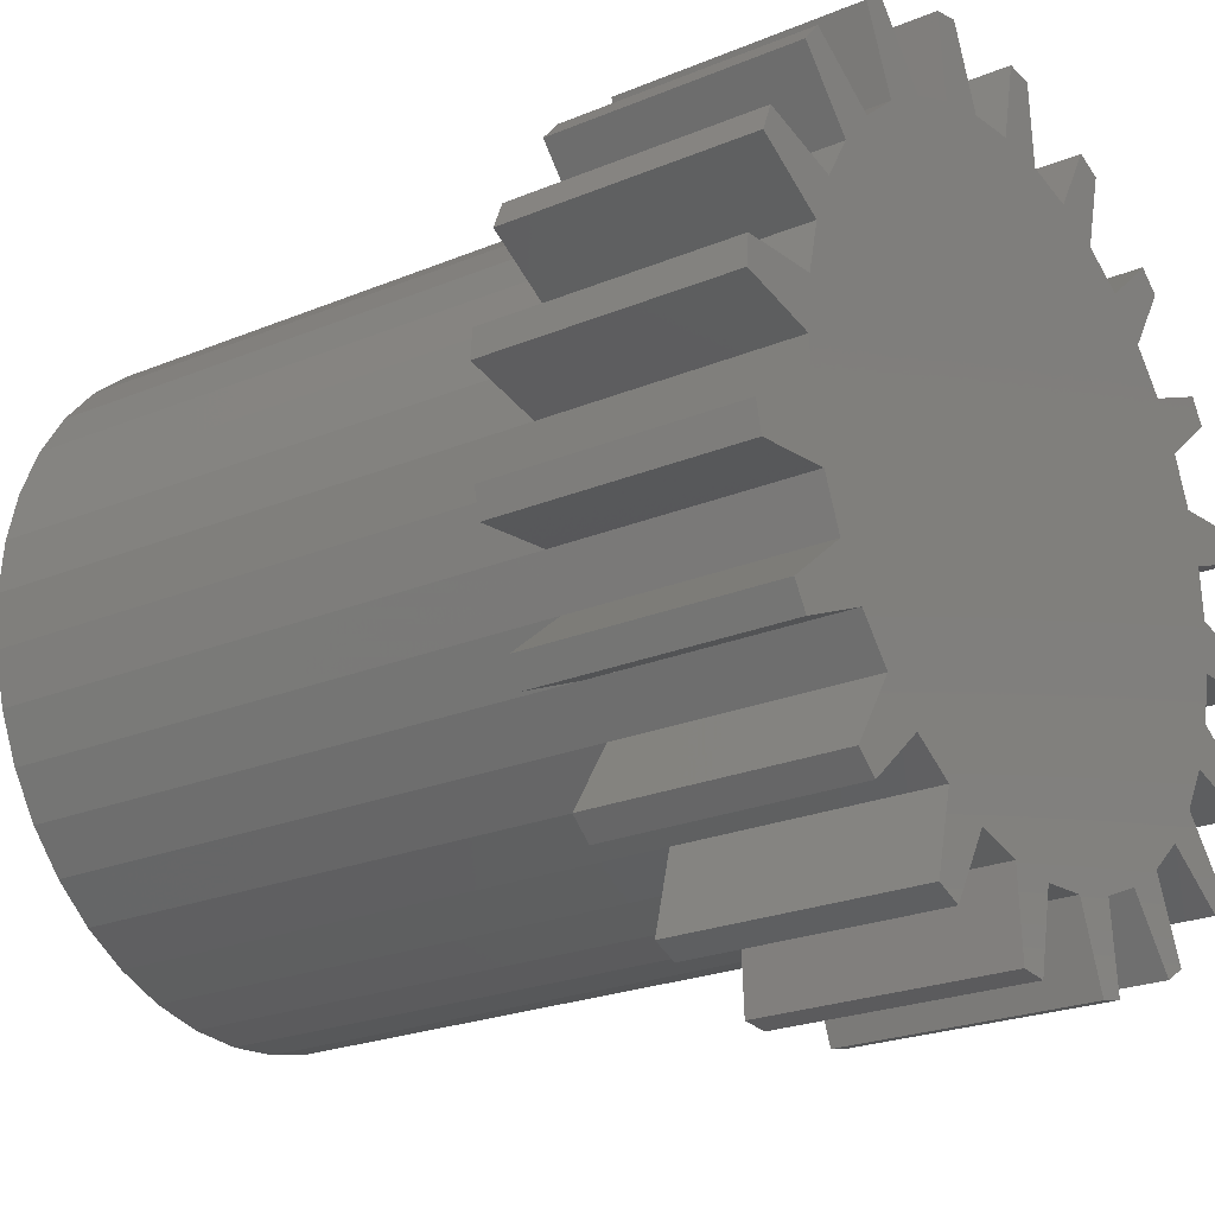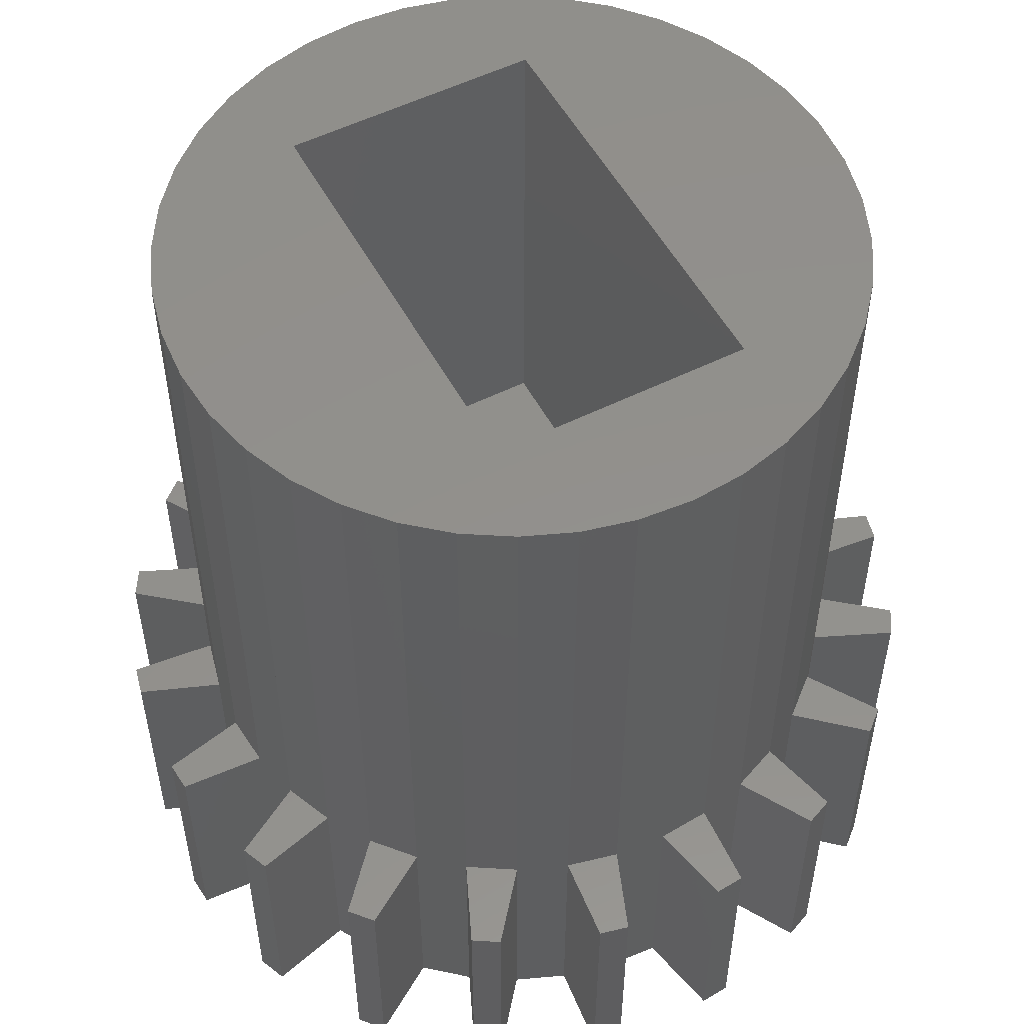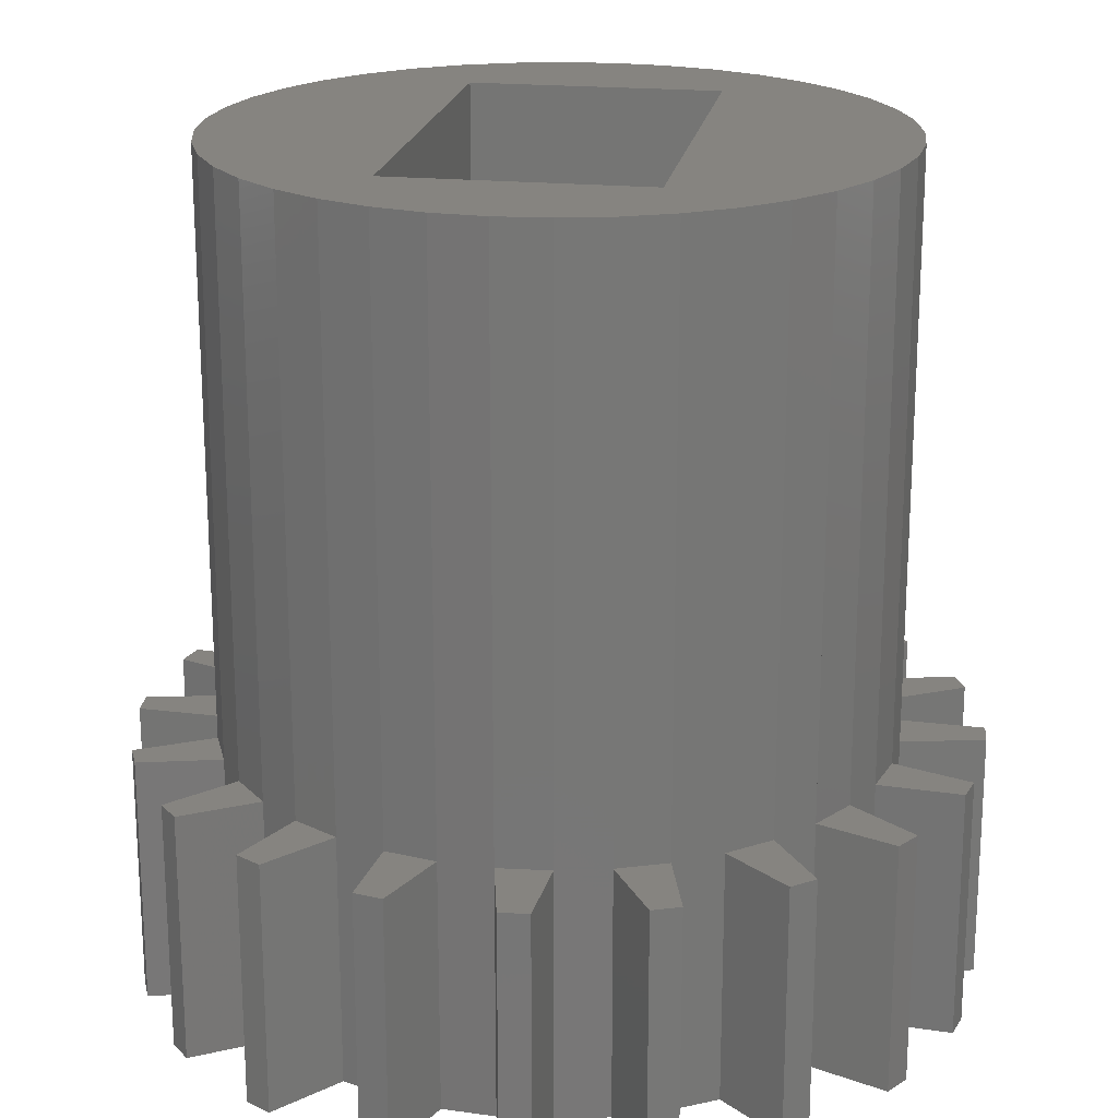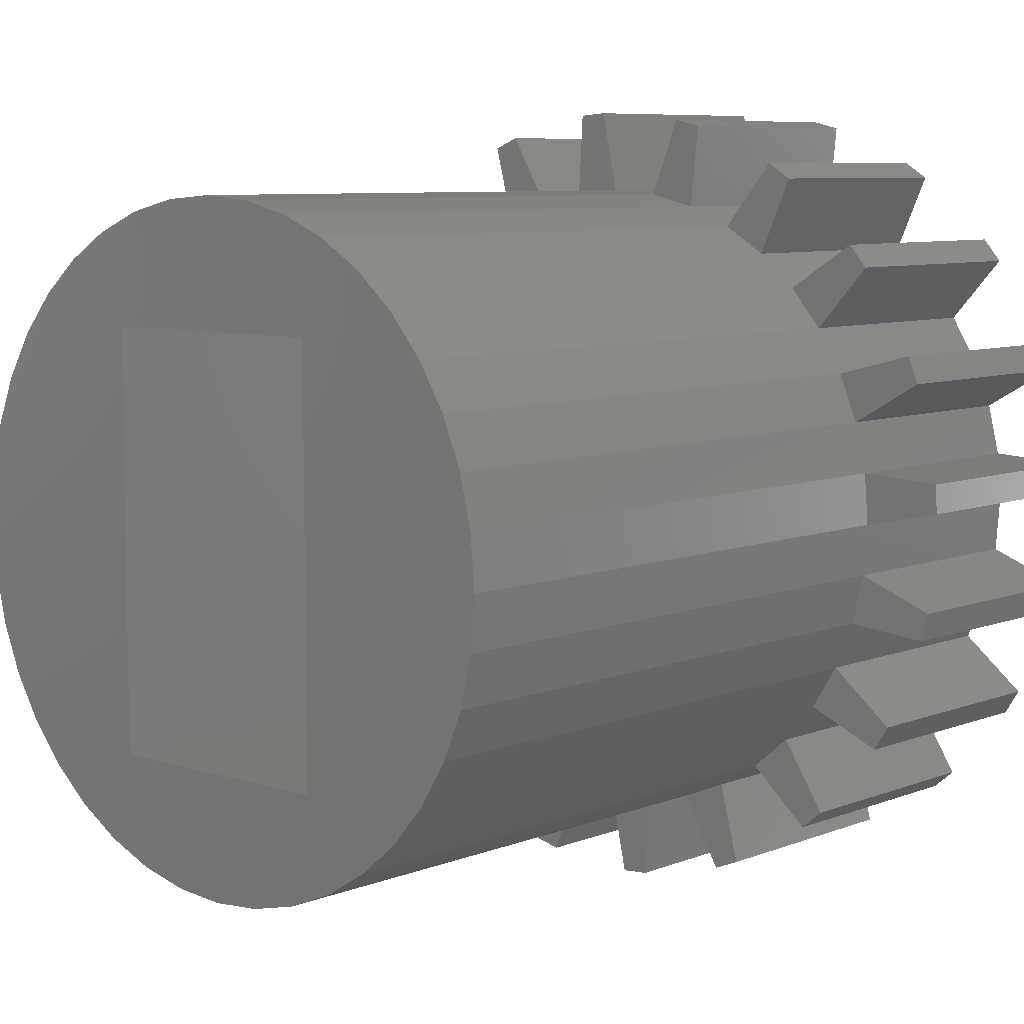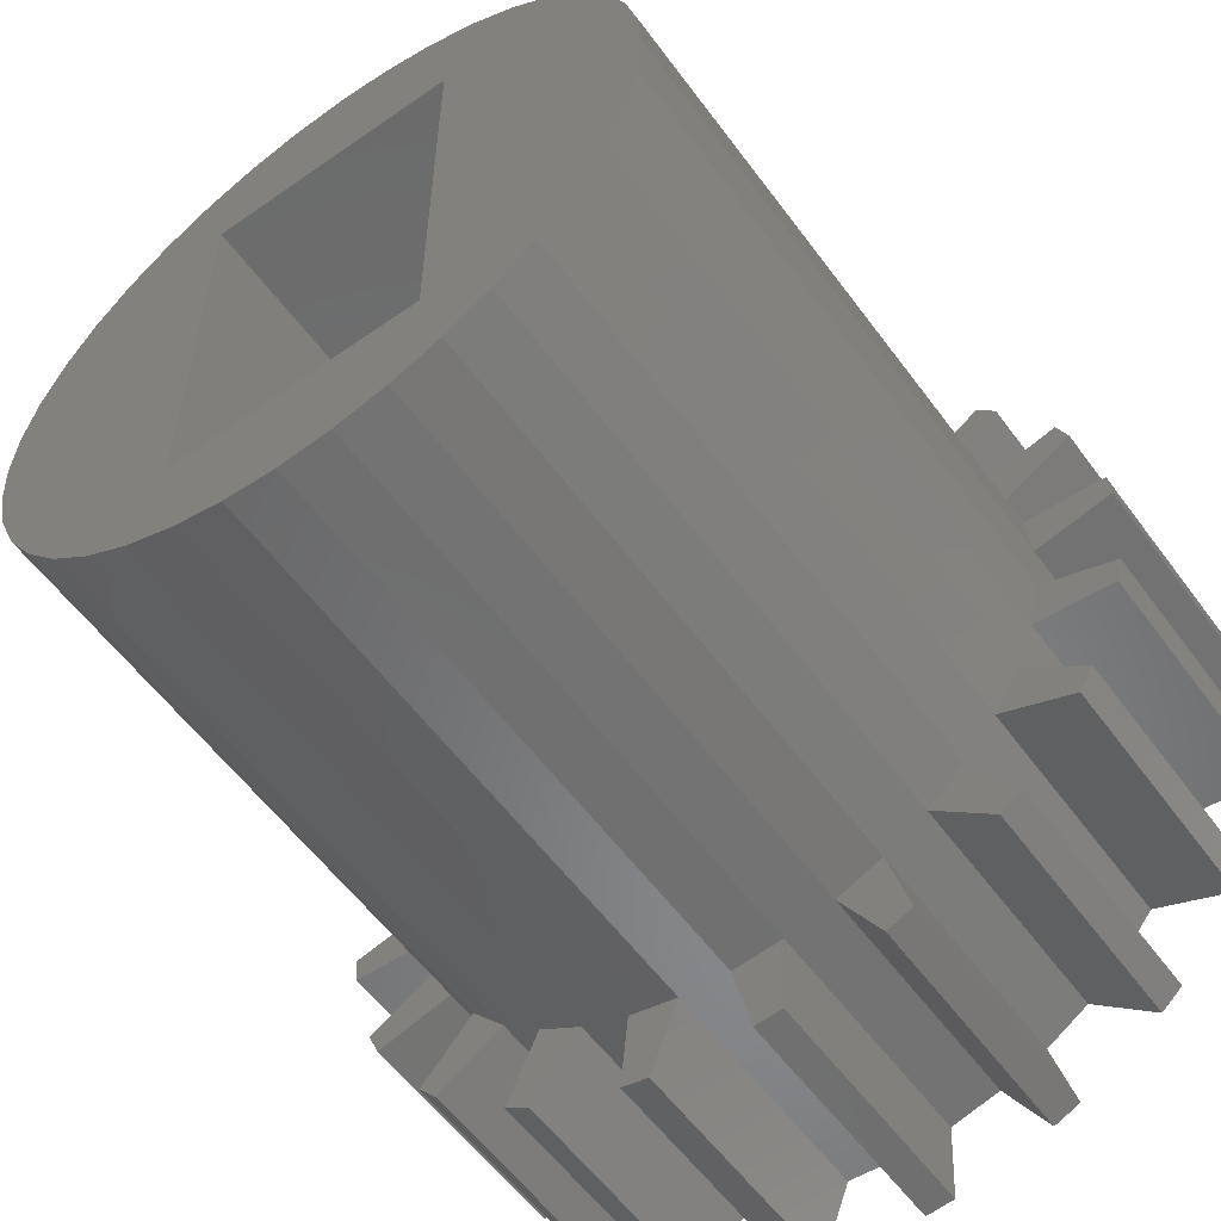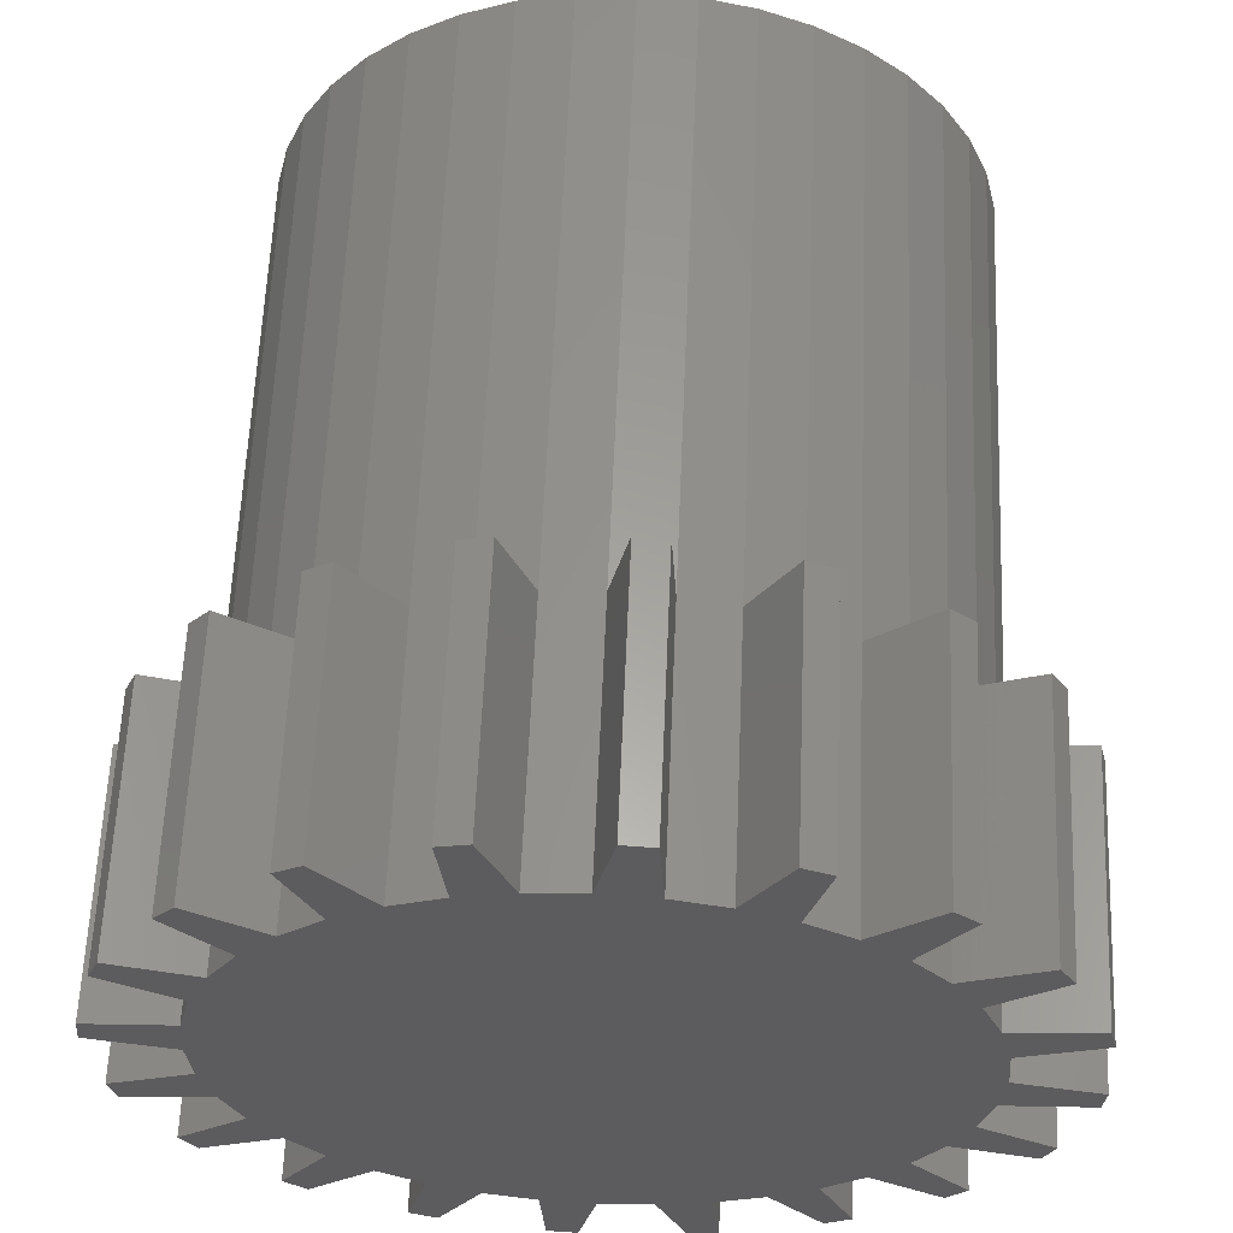
<metadata>
{"format":"stl","ext":"stl","renderer":"f3d","projection":"perspective","resolution":1024,"background":"white","views":[{"elev":-23.1,"azim":125.3,"up":"+Y"},{"elev":53.6,"azim":152.1,"up":"+Z"},{"elev":20.4,"azim":9.8,"up":"+Z"},{"elev":7.5,"azim":42.1,"up":"+Y"},{"elev":-57.4,"azim":36.0,"up":"+Y"},{"elev":60.5,"azim":-177.6,"up":"+Y"}]}
</metadata>
<code>
# stl→obj: 208 verts, 412 faces
v 1.5 -2.5 1
v -1.5 2.5 1
v -1.5 -2.5 1
v 1.5 2.5 1
v -3.951 -0.6257 7
v -3.951 0.6257 7
v -4 3.525e-16 7
v -3.804 -1.236 7
v -3.804 1.236 7
v -3.564 -1.816 7
v -3.564 1.816 7
v -3.236 -2.351 7
v -3.236 2.351 7
v -2.828 -2.828 7
v -2.828 2.828 7
v -2.351 -3.236 7
v -2.351 3.236 7
v -1.816 -3.564 7
v -1.816 3.564 7
v -1.5 -2.5 7
v -1.236 -3.804 7
v 1.5 -2.5 7
v -0.6257 -3.951 7
v -7.05e-16 -4 7
v 0.6257 -3.951 7
v 1.236 -3.804 7
v 1.816 -3.564 7
v 1.5 2.5 7
v -1.5 2.5 7
v -1.236 3.804 7
v -0.6257 3.951 7
v 3.525e-16 4 7
v 0.6257 3.951 7
v 1.236 3.804 7
v 1.816 3.564 7
v 2.351 -3.236 7
v 2.351 3.236 7
v 2.828 -2.828 7
v 2.828 2.828 7
v 3.236 -2.351 7
v 3.236 2.351 7
v 3.564 -1.816 7
v 3.564 1.816 7
v 3.804 -1.236 7
v 3.804 1.236 7
v 3.951 -0.6257 7
v 3.951 0.6257 7
v 4 -1.057e-15 7
v 3.804 1.236 -3
v 3.951 0.6257 -3.525e-16
v 3.951 0.6257 -3
v 3.804 1.236 -3.525e-16
v -7.05e-16 -4 -3.525e-16
v -0.6257 -3.951 -3
v -7.05e-16 -4 -3
v -0.6257 -3.951 -3.525e-16
v 1.236 -3.804 -3.525e-16
v 0.6257 -3.951 -3
v 1.236 -3.804 -3
v 0.6257 -3.951 -3.525e-16
v 1.816 -3.564 -3.525e-16
v 3.804 -1.236 -3
v 3.564 -1.816 -3.525e-16
v 3.564 -1.816 -3
v 3.804 -1.236 -3.525e-16
v 3.236 -2.351 -3
v 2.828 -2.828 -3.525e-16
v 2.828 -2.828 -3
v 3.236 -2.351 -3.525e-16
v 4 -1.057e-15 -3
v 3.951 -0.6257 -3.525e-16
v 3.951 -0.6257 -3
v 4 -1.057e-15 -3.525e-16
v 3.236 2.351 -3
v 3.564 1.816 -3.525e-16
v 3.564 1.816 -3
v 3.236 2.351 -3.525e-16
v 2.351 -3.236 -3.525e-16
v 1.816 -3.564 -3
v 2.351 -3.236 -3
v -2.351 -3.236 -3.525e-16
v -2.828 -2.828 -3
v -2.351 -3.236 -3
v -2.828 -2.828 -3.525e-16
v 2.351 3.236 -3.525e-16
v 2.828 2.828 -3
v 2.351 3.236 -3
v 2.828 2.828 -3.525e-16
v 1.236 3.804 -3.525e-16
v 1.816 3.564 -3
v 1.236 3.804 -3
v 1.816 3.564 -3.525e-16
v -3.236 2.351 -3.525e-16
v -3.236 2.351 -3
v -2.828 2.828 -3
v -2.828 2.828 -3.525e-16
v -1.816 -3.564 -3.525e-16
v -1.236 -3.804 -3.525e-16
v -1.816 -3.564 -3
v -1.236 -3.804 -3
v -2.351 3.236 -3.525e-16
v -1.816 3.564 -3
v -2.351 3.236 -3
v -1.816 3.564 -3.525e-16
v -3.804 -1.236 -3.525e-16
v -3.804 -1.236 -3
v -3.951 -0.6257 -3
v -3.951 -0.6257 -3.525e-16
v -1.236 3.804 -3.525e-16
v -0.6257 3.951 -3
v -1.236 3.804 -3
v -0.6257 3.951 -3.525e-16
v -3.804 1.236 -3.525e-16
v -3.804 1.236 -3
v -3.564 1.816 -3
v -3.564 1.816 -3.525e-16
v -4.54 -2.072 -3.525e-16
v -4.676 -1.746 -3.525e-16
v -3.564 -1.816 -3.525e-16
v -3.678 -3.374 -3.525e-16
v -3.236 -2.351 -3.525e-16
v -3.907 -3.105 -3.525e-16
v -2.455 -4.345 -3.525e-16
v -2.757 -4.16 -3.525e-16
v -0.9926 -4.891 -3.525e-16
v -1.336 -4.809 -3.525e-16
v 0.2153 -4.986 -3.525e-16
v 0.5674 -4.958 -3.525e-16
v 1.746 -4.676 -3.525e-16
v 2.072 -4.54 -3.525e-16
v 3.105 -3.907 -3.525e-16
v 3.374 -3.678 -3.525e-16
v -3.951 0.6257 -3.525e-16
v -4.809 1.336 -3.525e-16
v -4.891 0.9926 -3.525e-16
v -4 3.525e-16 -3.525e-16
v -4 3.525e-16 -3
v -3.951 0.6257 -3
v -4.958 -0.5674 -3.525e-16
v -4.986 -0.2153 -3.525e-16
v -4.16 2.757 -3.525e-16
v -4.345 2.455 -3.525e-16
v -3.105 3.907 -3.525e-16
v -3.374 3.678 -3.525e-16
v -1.746 4.676 -3.525e-16
v -2.072 4.54 -3.525e-16
v 3.525e-16 4 -3.525e-16
v 0.6257 3.951 -3
v 3.525e-16 4 -3
v 0.6257 3.951 -3.525e-16
v -0.5674 4.958 -3.525e-16
v -0.2153 4.986 -3.525e-16
v 0.9926 4.891 -3.525e-16
v 1.336 4.809 -3.525e-16
v 2.455 4.345 -3.525e-16
v 2.757 4.16 -3.525e-16
v 3.678 3.374 -3.525e-16
v 3.907 3.105 -3.525e-16
v 4.54 2.072 -3.525e-16
v 4.676 1.746 -3.525e-16
v 4.958 0.5674 -3.525e-16
v 4.986 0.2153 -3.525e-16
v 4.809 -1.336 -3.525e-16
v 4.891 -0.9926 -3.525e-16
v 4.16 -2.757 -3.525e-16
v 4.345 -2.455 -3.525e-16
v -4.16 2.757 -3
v -4.345 2.455 -3
v -3.105 3.907 -3
v -3.374 3.678 -3
v -1.746 4.676 -3
v -2.072 4.54 -3
v -2.455 -4.345 -3
v -2.757 -4.16 -3
v -4.809 1.336 -3
v -4.891 0.9926 -3
v -3.564 -1.816 -3
v -3.236 -2.351 -3
v -3.678 -3.374 -3
v -3.907 -3.105 -3
v -4.54 -2.072 -3
v -4.676 -1.746 -3
v -4.958 -0.5674 -3
v -4.986 -0.2153 -3
v -0.9926 -4.891 -3
v -1.336 -4.809 -3
v -0.5674 4.958 -3
v -0.2153 4.986 -3
v 0.2153 -4.986 -3
v 0.5674 -4.958 -3
v 0.9926 4.891 -3
v 1.336 4.809 -3
v 1.746 -4.676 -3
v 2.455 4.345 -3
v 2.757 4.16 -3
v 3.678 3.374 -3
v 3.907 3.105 -3
v 4.958 0.5674 -3
v 4.986 0.2153 -3
v 4.809 -1.336 -3
v 4.891 -0.9926 -3
v 4.54 2.072 -3
v 4.676 1.746 -3
v 4.16 -2.757 -3
v 4.345 -2.455 -3
v 3.105 -3.907 -3
v 3.374 -3.678 -3
v 2.072 -4.54 -3
f 1 2 3
f 2 1 4
f 5 6 7
f 6 5 8
f 6 8 9
f 9 8 10
f 9 10 11
f 11 10 12
f 11 12 13
f 13 12 14
f 13 14 15
f 15 14 16
f 15 16 17
f 17 16 18
f 17 18 19
f 19 18 20
f 20 18 21
f 20 21 22
f 22 21 23
f 22 23 24
f 22 24 25
f 22 25 26
f 22 26 27
f 22 27 28
f 19 29 30
f 29 19 20
f 30 29 28
f 30 28 31
f 31 28 32
f 32 28 33
f 33 28 34
f 34 28 35
f 35 28 27
f 35 27 36
f 35 36 37
f 37 36 38
f 37 38 39
f 39 38 40
f 39 40 41
f 41 40 42
f 41 42 43
f 43 42 44
f 43 44 45
f 45 44 46
f 45 46 47
f 47 46 48
f 20 1 3
f 1 20 22
f 2 20 3
f 20 2 29
f 28 2 4
f 2 28 29
f 28 1 22
f 1 28 4
f 49 50 51
f 50 49 47
f 47 49 45
f 45 49 52
f 53 54 55
f 54 53 56
f 56 53 24
f 56 24 23
f 57 58 59
f 58 57 60
f 60 57 26
f 60 26 25
f 27 57 61
f 57 27 26
f 62 63 64
f 63 62 42
f 42 62 44
f 44 62 65
f 66 67 68
f 67 66 38
f 38 66 40
f 40 66 69
f 70 71 72
f 71 70 46
f 46 70 48
f 48 70 73
f 74 75 76
f 75 74 43
f 43 74 41
f 41 74 77
f 78 79 80
f 79 78 61
f 61 78 36
f 61 36 27
f 38 78 67
f 78 38 36
f 81 82 83
f 82 81 84
f 84 81 16
f 84 16 14
f 85 86 87
f 86 85 88
f 88 85 37
f 88 37 39
f 89 90 91
f 90 89 92
f 92 89 34
f 92 34 35
f 15 93 13
f 93 15 94
f 94 15 95
f 95 15 96
f 18 81 97
f 81 18 16
f 98 99 100
f 99 98 97
f 97 98 21
f 97 21 18
f 101 102 103
f 102 101 104
f 104 101 17
f 104 17 19
f 5 105 8
f 105 5 106
f 106 5 107
f 107 5 108
f 109 110 111
f 110 109 112
f 112 109 30
f 112 30 31
f 11 113 9
f 113 11 114
f 114 11 115
f 115 11 116
f 117 105 118
f 105 117 119
f 120 121 122
f 121 120 84
f 123 81 124
f 81 123 97
f 125 98 126
f 98 125 56
f 127 60 53
f 60 127 128
f 129 61 57
f 61 129 130
f 131 67 78
f 67 131 132
f 133 134 135
f 134 133 113
f 8 119 10
f 119 8 105
f 6 136 7
f 136 6 137
f 137 6 138
f 138 6 133
f 139 136 140
f 136 139 108
f 116 141 142
f 141 116 93
f 9 133 6
f 133 9 113
f 96 143 144
f 143 96 101
f 104 145 146
f 145 104 109
f 147 148 149
f 148 147 150
f 150 147 32
f 150 32 33
f 147 151 112
f 151 147 152
f 19 109 104
f 109 19 30
f 89 153 150
f 153 89 154
f 85 155 92
f 155 85 156
f 77 157 88
f 157 77 158
f 35 85 92
f 85 35 37
f 52 159 75
f 159 52 160
f 73 161 50
f 161 73 162
f 163 71 65
f 71 163 164
f 50 48 73
f 48 50 47
f 165 63 69
f 63 165 166
f 71 44 65
f 44 71 46
f 63 40 69
f 40 63 42
f 167 115 168
f 115 167 94
f 169 95 170
f 95 169 103
f 95 103 83
f 171 102 172
f 83 173 174
f 173 83 99
f 99 83 103
f 99 103 102
f 99 102 100
f 100 102 171
f 100 171 111
f 175 138 176
f 138 175 114
f 138 114 107
f 107 114 106
f 106 114 115
f 106 115 177
f 177 115 178
f 178 115 94
f 178 94 95
f 178 95 82
f 82 95 83
f 178 179 180
f 179 178 82
f 106 181 182
f 181 106 177
f 137 183 184
f 183 137 107
f 107 137 138
f 100 185 186
f 185 100 111
f 185 111 110
f 185 110 54
f 54 110 55
f 55 110 187
f 55 187 188
f 55 188 149
f 55 149 189
f 189 149 148
f 189 148 190
f 190 148 58
f 58 148 59
f 59 148 191
f 59 191 91
f 91 191 192
f 91 193 59
f 193 91 90
f 193 90 79
f 79 90 80
f 80 90 87
f 87 90 194
f 87 194 195
f 86 68 87
f 68 86 66
f 66 86 74
f 74 86 196
f 74 196 197
f 51 70 72
f 70 51 198
f 70 198 199
f 62 72 200
f 72 62 49
f 72 49 51
f 200 72 201
f 76 64 74
f 64 76 62
f 62 76 49
f 49 76 202
f 49 202 203
f 66 64 204
f 64 66 74
f 204 64 205
f 80 68 206
f 68 80 87
f 206 68 207
f 208 193 79
f 165 66 204
f 66 165 69
f 63 205 64
f 205 63 166
f 205 165 204
f 165 205 166
f 200 65 62
f 65 200 163
f 71 201 72
f 201 71 164
f 201 163 200
f 163 201 164
f 199 73 70
f 73 199 162
f 50 198 51
f 198 50 161
f 198 162 199
f 162 198 161
f 160 49 203
f 49 160 52
f 76 159 202
f 159 76 75
f 202 160 203
f 160 202 159
f 197 77 74
f 77 197 158
f 86 157 196
f 157 86 88
f 196 158 197
f 158 196 157
f 195 85 87
f 85 195 156
f 155 90 92
f 90 155 194
f 155 195 194
f 195 155 156
f 192 89 91
f 89 192 154
f 153 148 150
f 148 153 191
f 153 192 191
f 192 153 154
f 188 147 149
f 147 188 152
f 151 110 112
f 110 151 187
f 151 188 187
f 188 151 152
f 171 109 111
f 109 171 145
f 146 102 104
f 102 146 172
f 146 171 172
f 171 146 145
f 143 103 169
f 103 143 101
f 144 95 96
f 95 144 170
f 144 169 170
f 169 144 143
f 141 94 167
f 94 141 93
f 115 142 168
f 142 115 116
f 141 168 142
f 168 141 167
f 175 113 114
f 113 175 134
f 133 176 138
f 176 133 135
f 134 176 135
f 176 134 175
f 140 137 184
f 137 140 136
f 107 139 183
f 139 107 108
f 140 183 139
f 183 140 184
f 118 106 182
f 106 118 105
f 119 181 177
f 181 119 117
f 118 181 117
f 181 118 182
f 82 120 179
f 120 82 84
f 122 179 120
f 179 122 180
f 81 174 124
f 174 81 83
f 99 123 173
f 123 99 97
f 123 174 173
f 174 123 124
f 98 186 126
f 186 98 100
f 54 125 185
f 125 54 56
f 125 186 185
f 186 125 126
f 131 80 206
f 80 131 78
f 68 132 207
f 132 68 67
f 132 206 207
f 206 132 131
f 57 193 129
f 193 57 59
f 79 130 208
f 130 79 61
f 130 193 208
f 193 130 129
f 53 189 127
f 189 53 55
f 58 128 190
f 128 58 60
f 128 189 190
f 189 128 127
f 39 41 77
f 39 77 88
f 43 45 52
f 43 52 75
f 34 89 33
f 33 89 150
f 32 147 31
f 31 147 112
f 17 101 15
f 15 101 96
f 93 11 13
f 93 116 11
f 136 5 7
f 136 108 5
f 121 180 122
f 180 121 178
f 10 121 12
f 121 10 178
f 178 10 177
f 177 10 119
f 12 84 14
f 84 12 121
f 21 98 23
f 23 98 56
f 24 53 25
f 25 53 60

</code>
